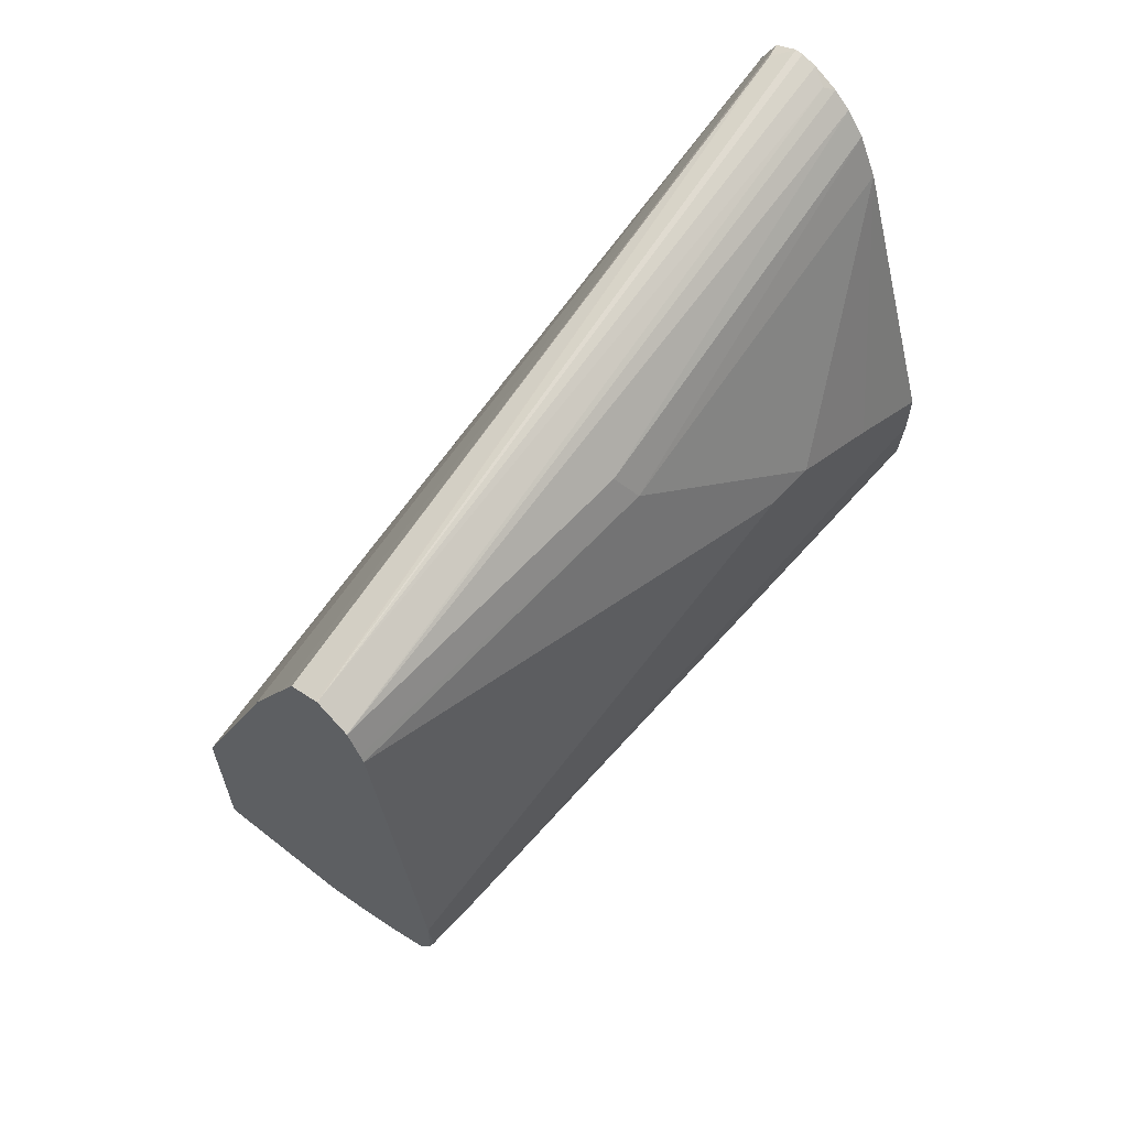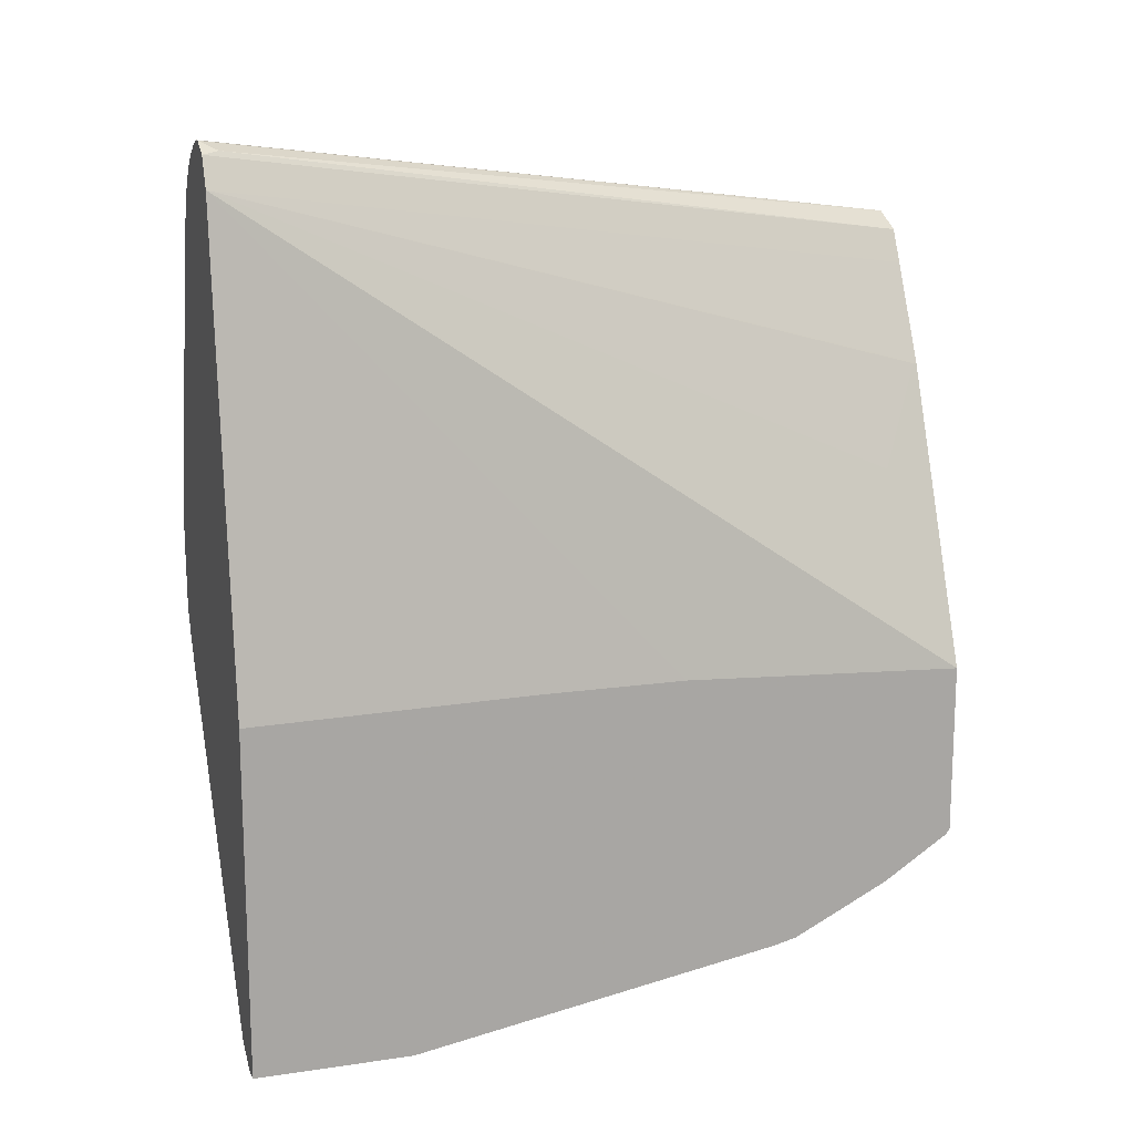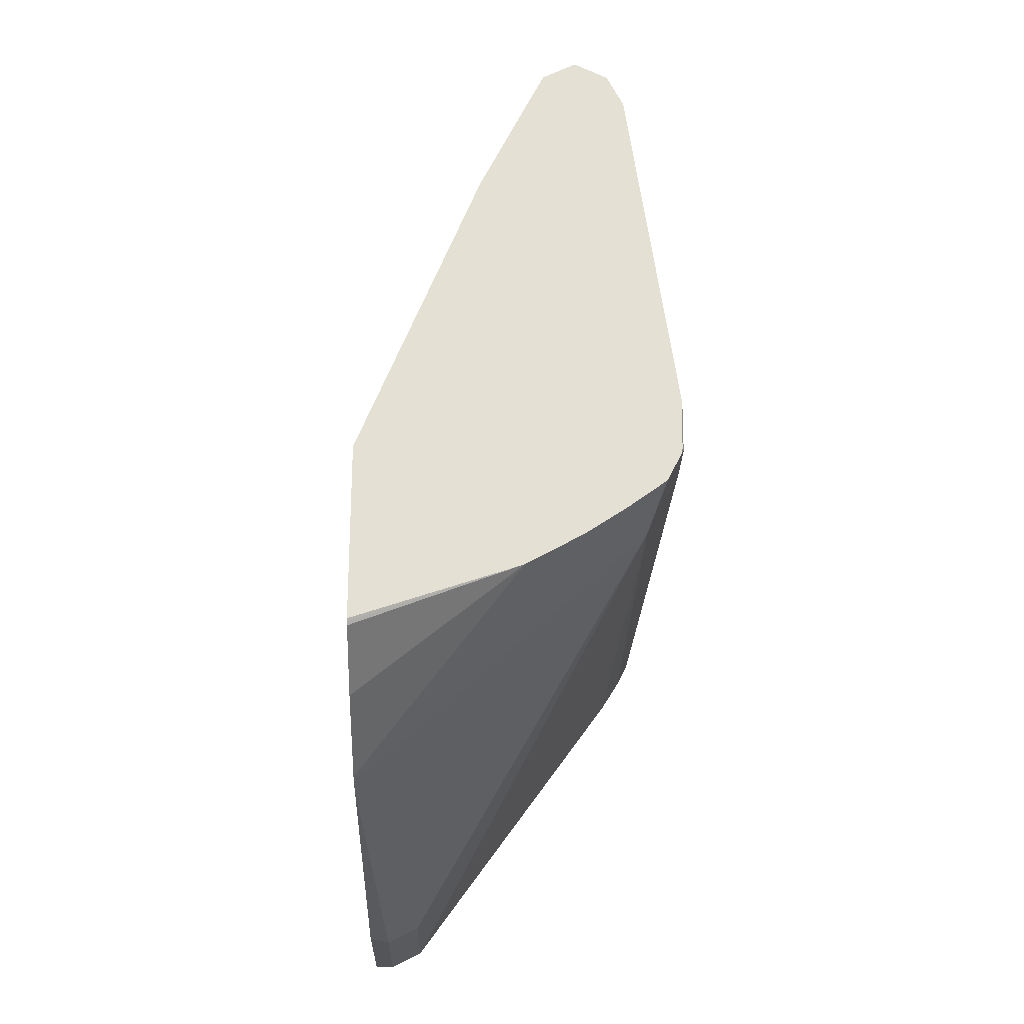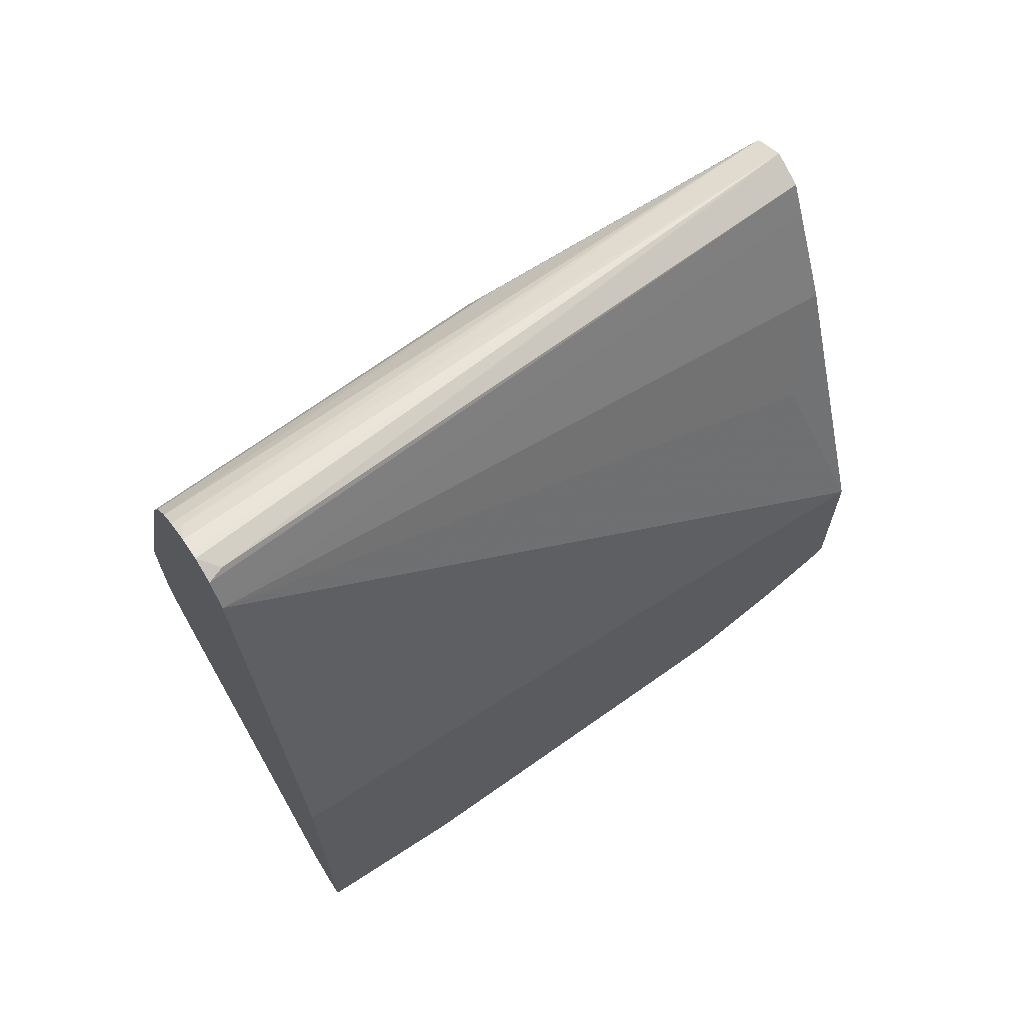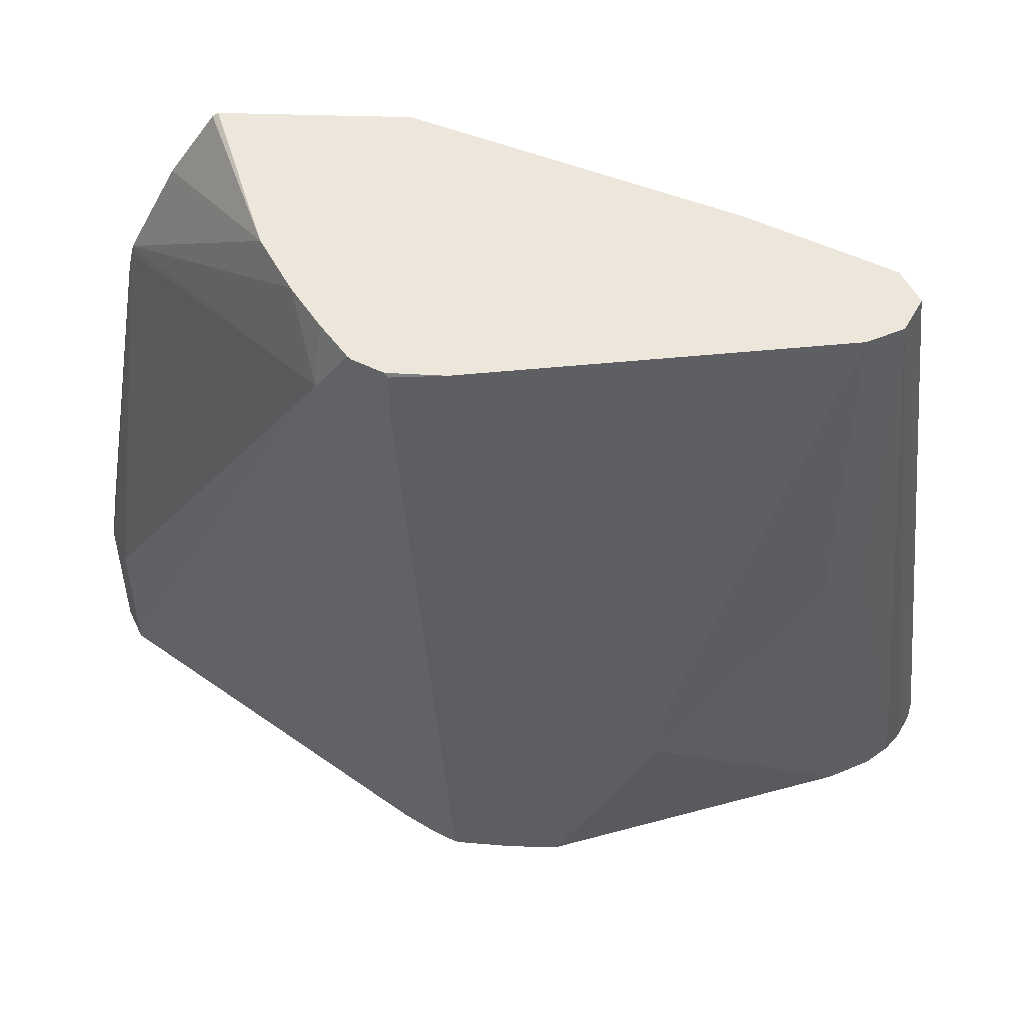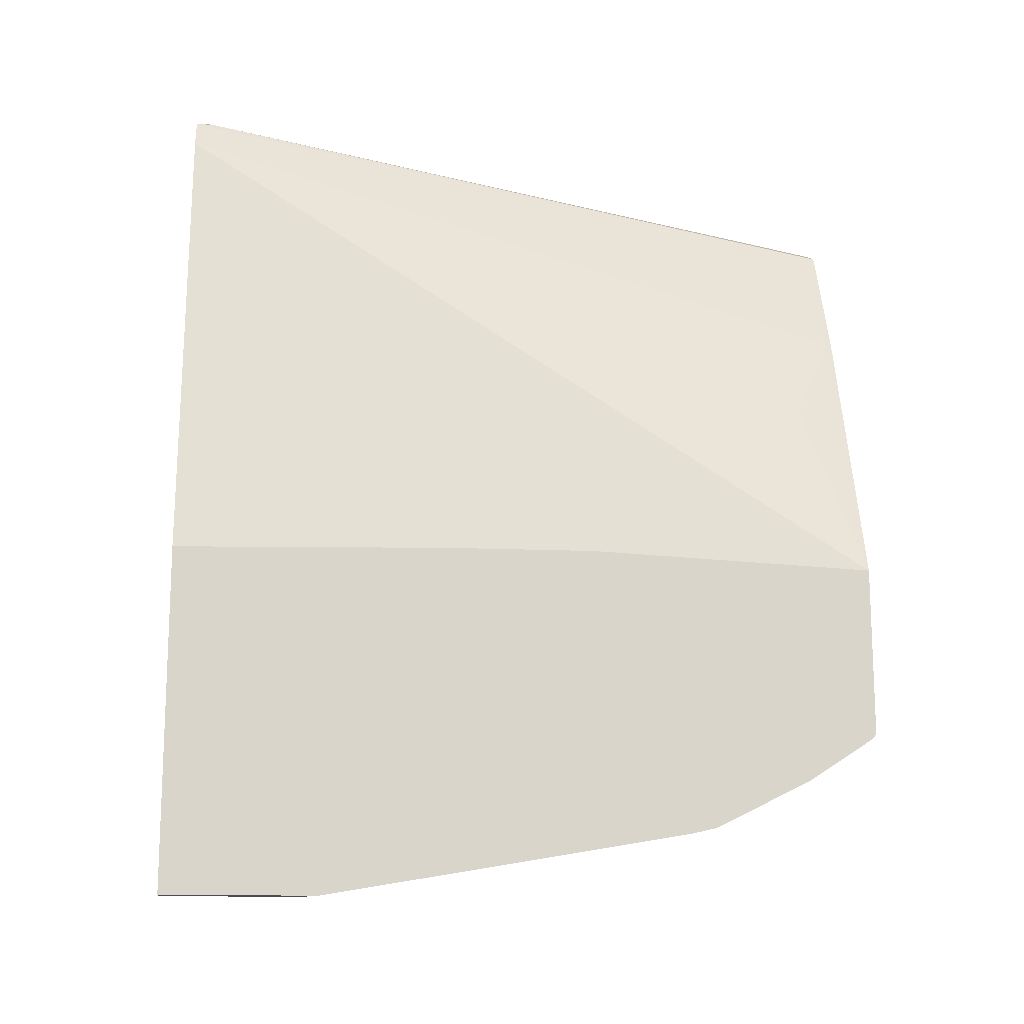
<metadata>
{"format":"obj","ext":"obj","renderer":"f3d","projection":"perspective","resolution":1024,"background":"white","views":[{"elev":62.4,"azim":42.5,"up":"+Y"},{"elev":14.6,"azim":-107.6,"up":"+Y"},{"elev":-24.0,"azim":-1.0,"up":"+Y"},{"elev":66.1,"azim":-123.2,"up":"+Y"},{"elev":50.8,"azim":91.9,"up":"+Z"},{"elev":-14.6,"azim":-95.3,"up":"+Y"}]}
</metadata>
<code>
v 0.1155 -0.2379 -0.1426
v 0.1155 -0.2389 -0.1433
v 0.1838 -0.215 -0.1426
v 0.1155 -0.1648 -0.1426
v 0.1155 -0.2402 -0.1443
v 0.2073 -0.2019 -0.1426
v 0.1155 -0.2588 -0.1727
v 0.1155 -0.2794 -0.214
v 0.1155 -0.1586 -0.266
v 0.1653 -0.04104 -0.1426
v 0.1649 -0.04122 -0.1443
v 0.1443 -0.08243 -0.1649
v 0.1459 0.04285 -0.45
v 0.2335 -0.1923 -0.1649
v 0.2245 -0.1904 -0.1426
v 0.1185 -0.2782 -0.2164
v 0.1155 -0.2818 -0.2243
v 0.1155 -0.1586 -0.3297
v 0.1855 -1.607e-05 -0.1426
v 0.1155 -0.1606 -0.45
v 0.1923 0.01372 -0.1426
v 0.1511 0.05326 -0.45
v 0.2324 -0.1706 -0.45
v 0.241 -0.1569 -0.45
v 0.2473 -0.1648 -0.1649
v 0.2407 -0.178 -0.1426
v 0.2395 -0.1793 -0.1426
v 0.1168 -0.2816 -0.2267
v 0.1374 -0.3022 -0.3915
v 0.1374 -0.3022 -0.45
v 0.1155 -0.2822 -0.2267
v 0.1237 -0.3091 -0.3915
v 0.1155 -0.3091 -0.45
v 0.2049 0.02005 -0.1426
v 0.1546 0.05666 -0.443
v 0.1522 0.05547 -0.45
v 0.2456 -0.1475 -0.45
v 0.2473 -0.1648 -0.1443
v 0.2464 -0.1665 -0.1426
v 0.246 -0.1442 -0.45
v 0.2473 -0.1237 -0.45
v 0.1352 -0.3033 -0.45
v 0.1155 -0.3091 -0.3834
v 0.1237 -0.3091 -0.45
v 0.2061 0.02059 -0.1426
v 0.1616 0.06017 -0.45
v 0.2467 -0.1648 -0.1426
v 0.2473 -0.1442 -0.1426
v 0.2473 -0.1031 -0.45
v 0.2094 0.01892 -0.1426
v 0.1786 0.05493 -0.4465
v 0.1715 0.0585 -0.45
v 0.1649 0.06017 -0.45
v 0.2473 -0.06183 -0.3503
v 0.2267 -1.607e-05 -0.1426
v 0.2473 -0.08243 -0.4121
v 0.2061 0.02059 -0.45
v 0.2198 0.01372 -0.1426
v 0.1822 0.05316 -0.45
v 0.2473 -0.06183 -0.3709
v 0.2267 -1.607e-05 -0.2885
v 0.225 0.003309 -0.1426
v 0.1974 0.0379 -0.45
v 0.2198 0.01372 -0.2816
v 0.1895 0.04737 -0.45
f 21 35 36
f 21 36 22
f 24 37 25
f 25 38 39
f 25 39 26
f 25 49 56
f 25 40 41
f 25 41 49
f 25 56 60
f 21 34 35
f 25 54 48
f 25 60 54
f 25 37 40
f 17 29 28
f 14 25 26
f 17 31 32
f 16 17 28
f 14 30 23
f 14 29 30
f 14 28 29
f 14 16 28
f 14 27 15
f 14 26 27
f 14 24 25
f 14 23 24
f 13 33 20
f 25 48 38
f 13 44 33
f 17 32 29
f 29 32 42
f 56 57 60
f 31 43 32
f 13 42 44
f 63 65 64
f 61 64 62
f 61 63 64
f 58 62 64
f 58 65 59
f 58 64 65
f 57 61 60
f 57 63 61
f 55 61 62
f 54 61 55
f 54 60 61
f 51 58 59
f 51 59 52
f 50 58 51
f 49 57 56
f 48 54 55
f 45 53 46
f 45 52 53
f 45 51 52
f 45 50 51
f 38 48 47
f 38 47 39
f 35 45 46
f 35 46 36
f 34 45 35
f 32 44 42
f 32 33 44
f 32 43 33
f 29 42 30
f 13 30 42
f 13 52 59
f 13 24 23
f 1 7 5
f 1 8 7
f 1 17 8
f 1 31 17
f 1 43 31
f 1 33 43
f 1 20 33
f 1 18 20
f 1 9 18
f 1 4 9
f 1 10 4
f 1 19 10
f 1 21 19
f 1 5 2
f 1 45 34
f 1 58 50
f 1 62 58
f 1 55 62
f 1 48 55
f 1 47 48
f 1 39 47
f 1 26 39
f 1 27 26
f 1 15 27
f 1 6 15
f 1 3 6
f 1 2 3
f 13 23 30
f 1 50 45
f 2 5 3
f 1 34 21
f 3 7 8
f 13 37 24
f 3 5 7
f 13 40 37
f 13 41 40
f 13 49 41
f 13 57 49
f 13 63 57
f 13 65 63
f 13 59 65
f 13 53 52
f 13 46 53
f 13 36 46
f 13 21 22
f 13 19 21
f 13 22 36
f 13 20 18
f 3 8 6
f 4 10 11
f 4 11 12
f 4 12 13
f 4 13 9
f 6 14 15
f 8 16 14
f 6 8 14
f 9 13 18
f 10 19 13
f 10 13 11
f 11 13 12
f 8 17 16

</code>
